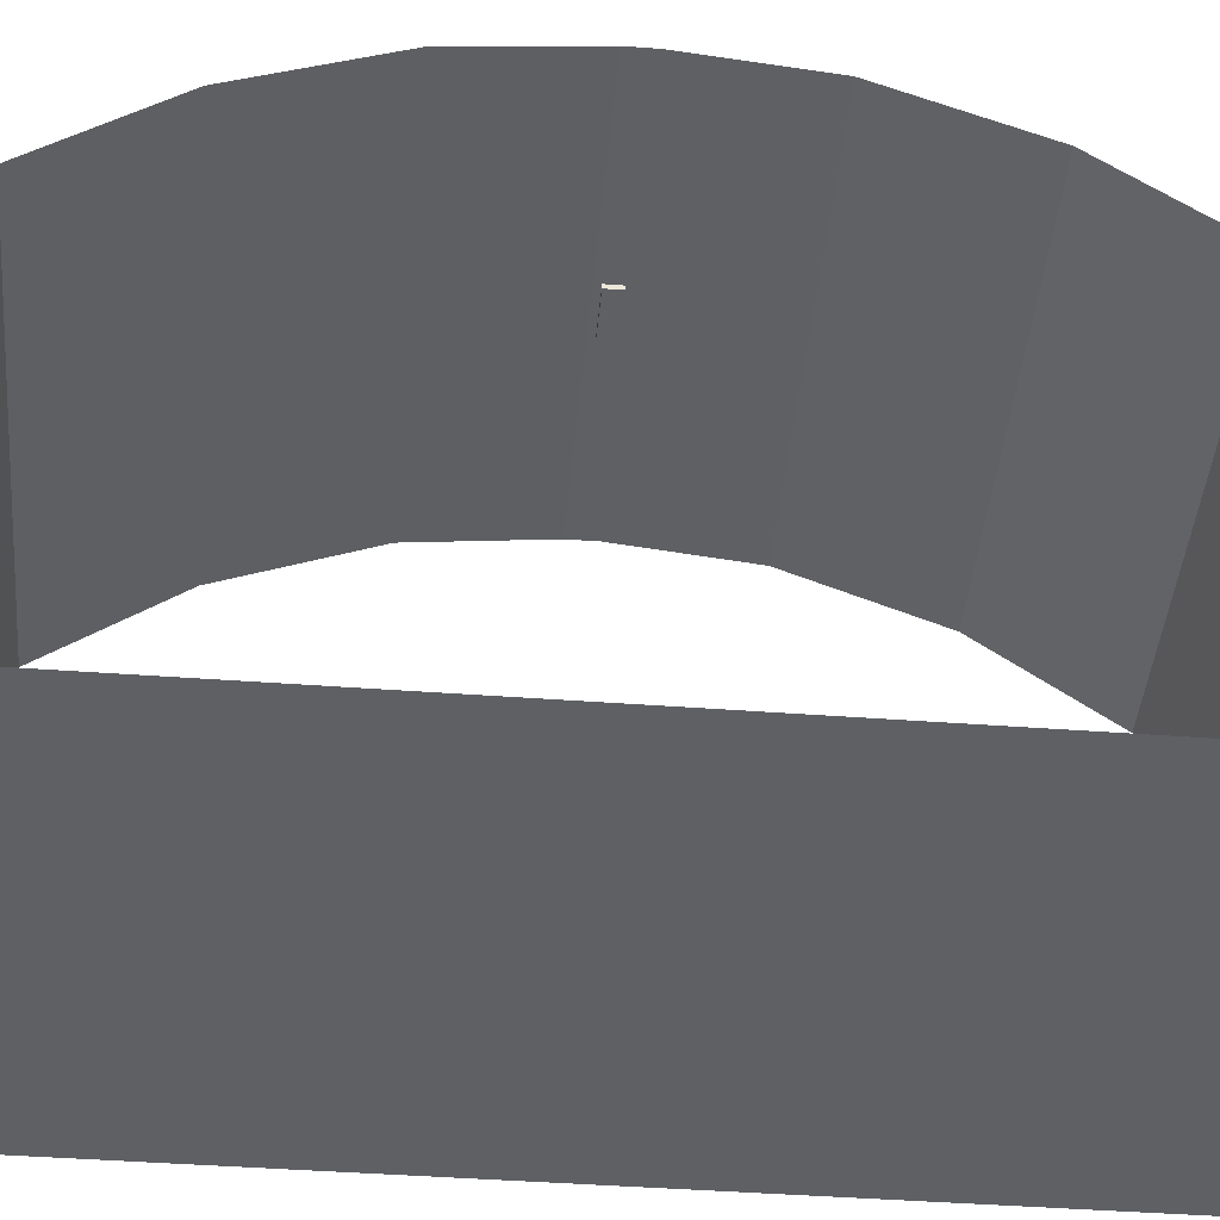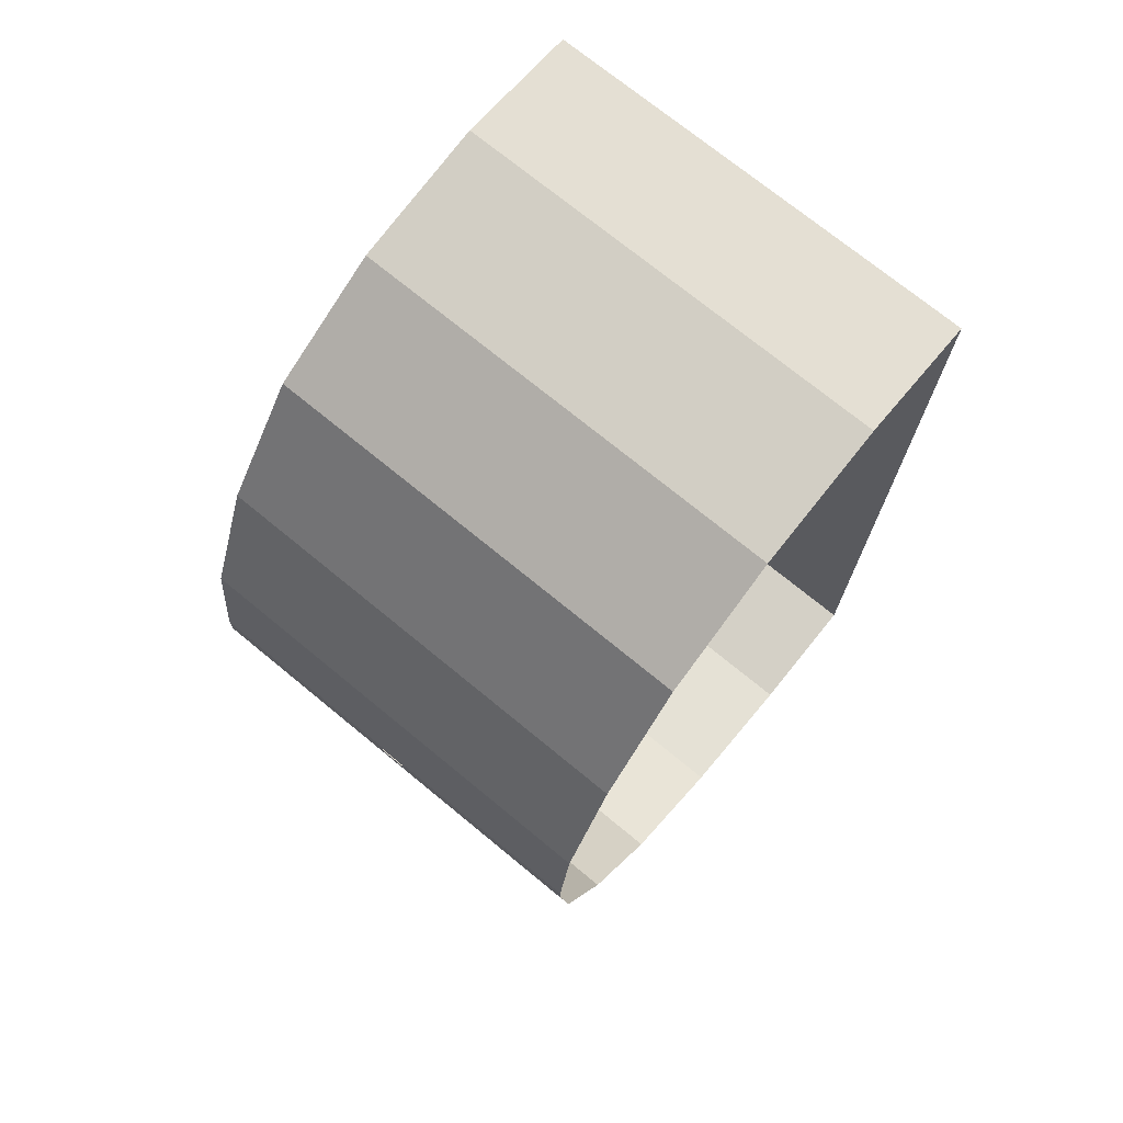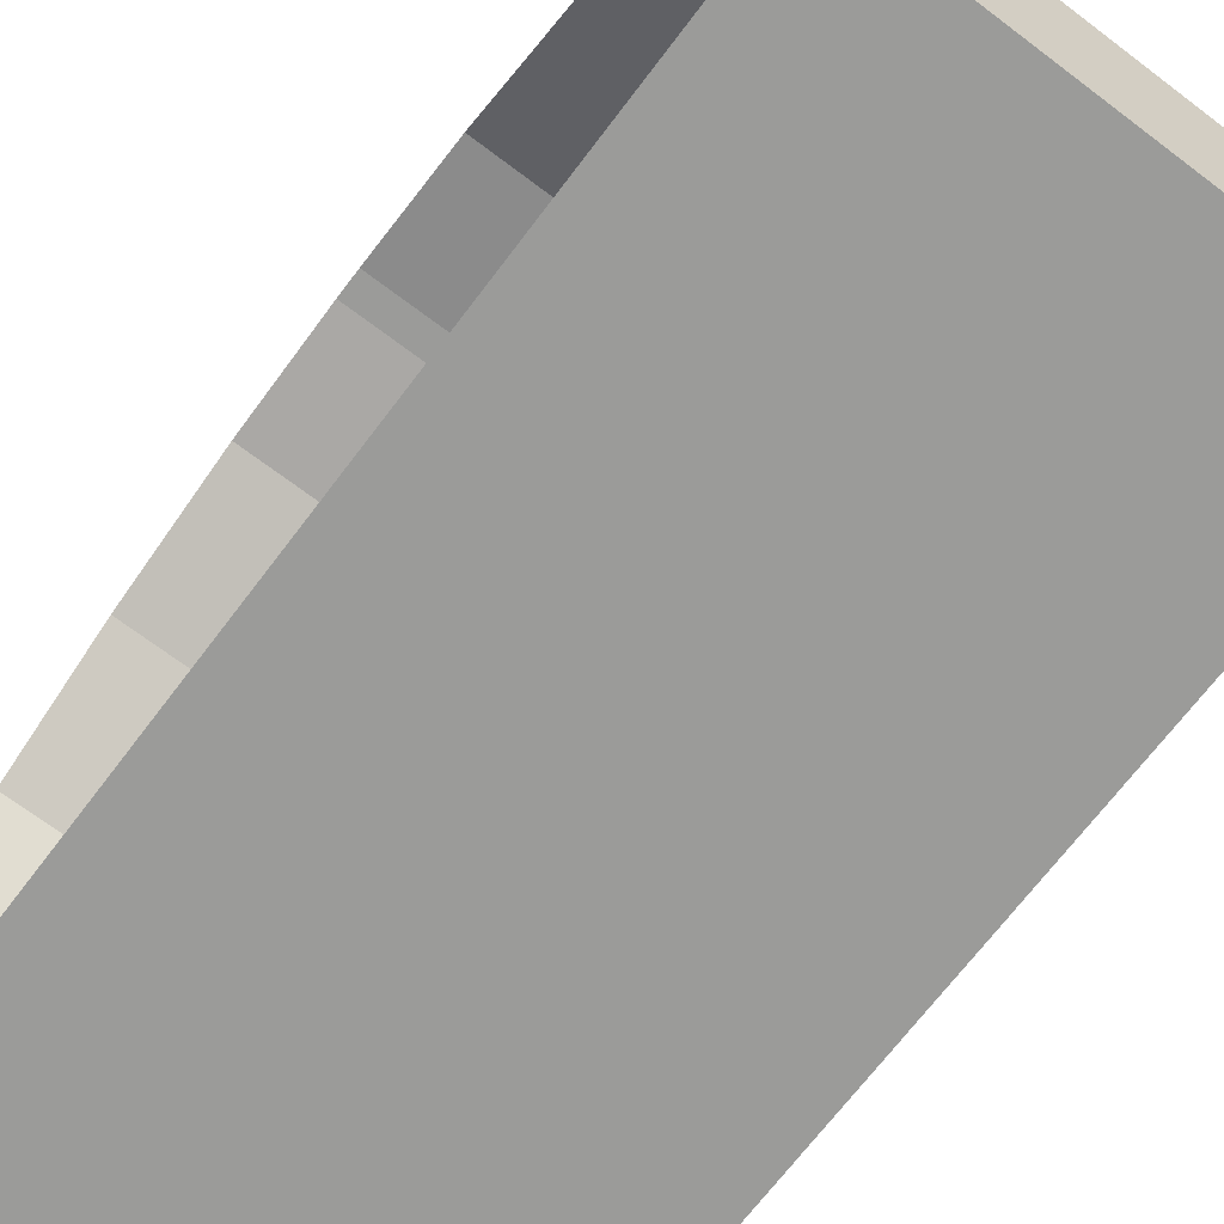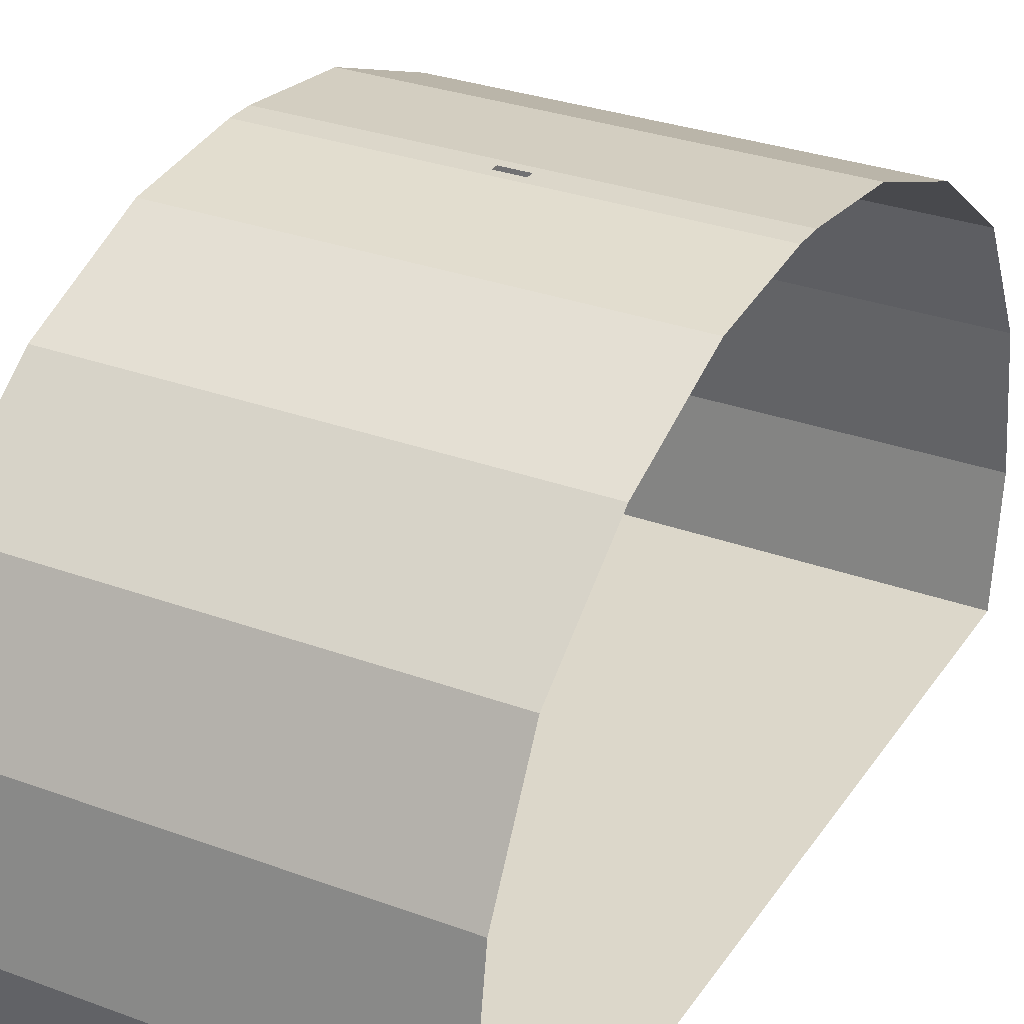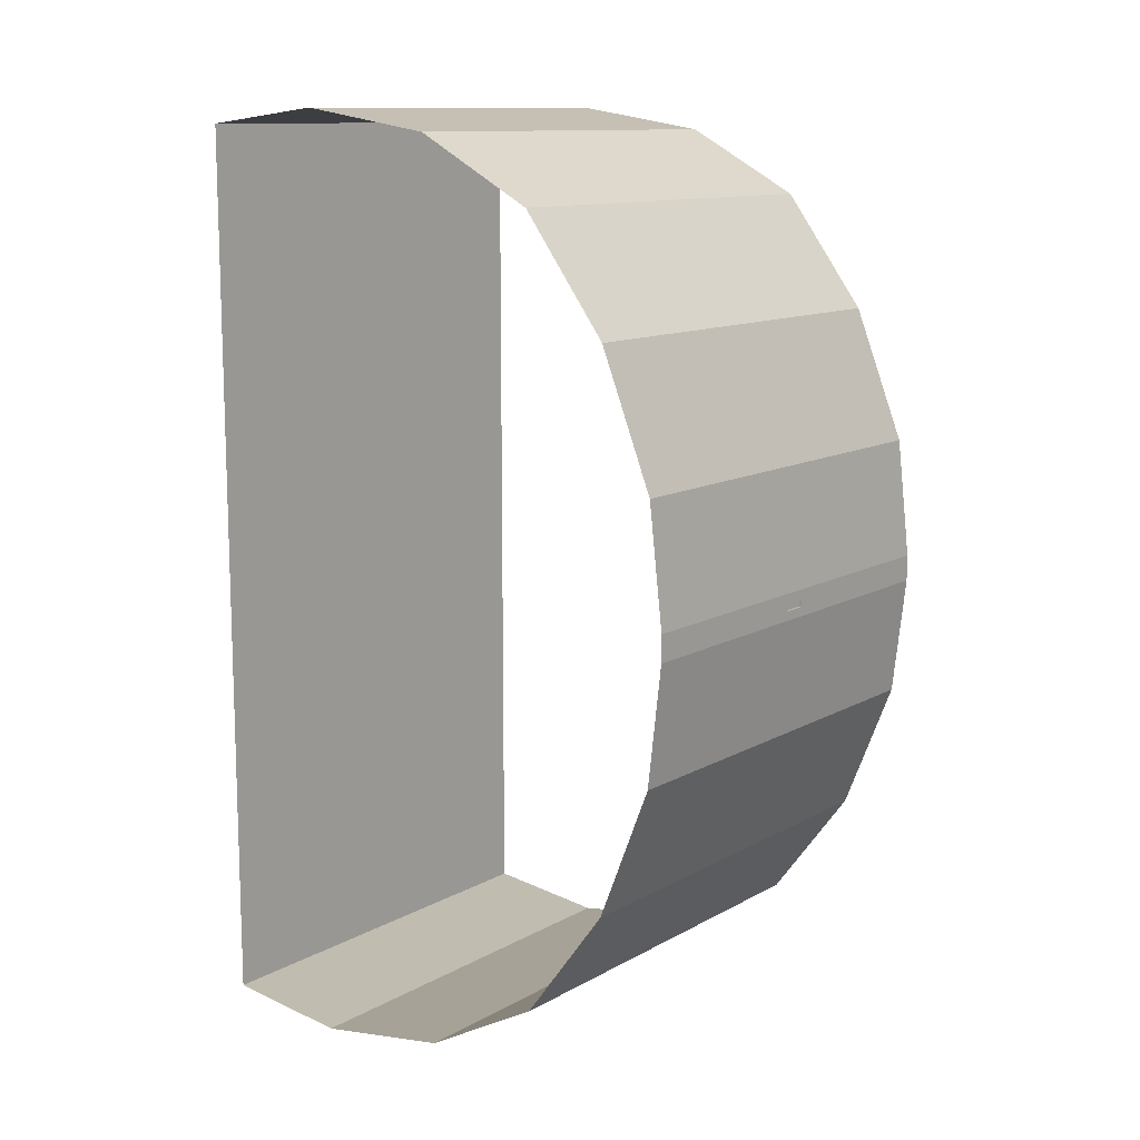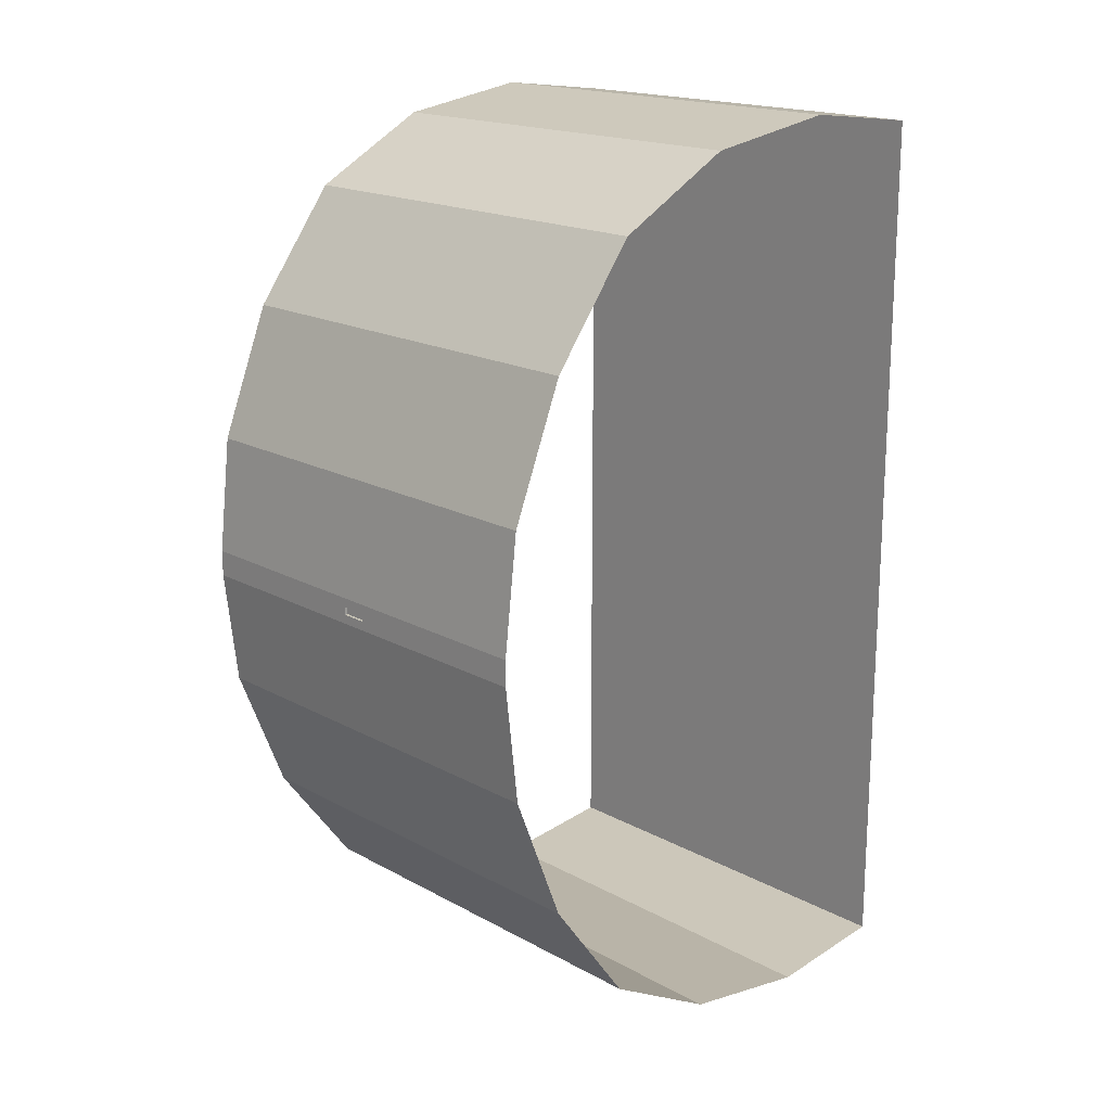
<metadata>
{"format":"obj","ext":"obj","renderer":"f3d","projection":"perspective","resolution":1024,"background":"white","views":[{"elev":-42.8,"azim":84.9,"up":"+Z"},{"elev":72.8,"azim":39.4,"up":"+Y"},{"elev":-69.6,"azim":142.9,"up":"+Z"},{"elev":30.4,"azim":-151.9,"up":"+Z"},{"elev":11.8,"azim":-52.5,"up":"+Y"},{"elev":18.0,"azim":46.6,"up":"+Y"}]}
</metadata>
<code>
o Plane
v 0 4.597 0.009674
v 4.5 3.528 0.009674
v 3 3.528 0.009674
v 3 4.597 0.009674
v 1.5 3.528 0.009674
v 0 3.528 0.009674
v 0 0.075 0.009674
v 1.5 3.378 0.009674
v 1.5 0.075 0.009674
v 4.5 0.075 0.009674
v 4.5 3.378 0.009674
v 3 0.075 0.009674
v 0 3.378 0.009674
v 1.5 4.597 0.009674
v 4.5 4.597 0.009674
v 3 3.378 0.009674
v 3 1.35 5.388
v -1e-06 1.35 5.388
v -1e-06 2.698 4.855
v 3 2.698 4.855
v 1.5 2.698 4.855
v 4.5 2.698 4.855
v 4.5 3.863 3.992
v 1.5 3.863 3.992
v 3 3.863 3.992
v -1e-06 3.863 3.992
v 4.5 1.35 5.388
v 1.5 1.35 5.388
v -0 4.529 2.759
v 3 4.529 2.759
v 1.5 4.529 2.759
v 4.5 4.529 2.759
v 4.5 4.753 1.317
v 1.5 4.753 1.317
v 3 4.753 1.317
v -0 4.753 1.317
v 4.5 0.1353 5.528
v 2.391 0.0403 5.528
v -1e-06 0.1353 5.528
v 2.109 0.0403 5.528
v 0 -4.597 0.009674
v 4.5 -3.528 0.009674
v 3 -3.528 0.009674
v 3 -4.597 0.009674
v 1.5 -3.528 0.009674
v 0 -3.528 0.009674
v 0 -0.075 0.009674
v 1.5 -3.378 0.009674
v 1.5 -0.075 0.009674
v 4.5 -0.075 0.009674
v 4.5 -3.378 0.009674
v 3 -0.075 0.009674
v 0 -3.378 0.009674
v 1.5 -4.597 0.009674
v 4.5 -4.597 0.009674
v 3 -3.378 0.009674
v 3 -1.35 5.388
v -1e-06 -1.35 5.388
v -1e-06 -2.698 4.855
v 3 -2.698 4.855
v 1.5 -2.698 4.855
v 4.5 -2.698 4.855
v 4.5 -3.863 3.992
v 1.5 -3.863 3.992
v 3 -3.863 3.992
v -1e-06 -3.863 3.992
v 4.5 -1.35 5.388
v 1.5 -1.35 5.388
v -0 -4.529 2.759
v 3 -4.529 2.759
v 1.5 -4.529 2.759
v 4.5 -4.529 2.759
v 4.5 -4.753 1.317
v 1.5 -4.753 1.317
v 3 -4.753 1.317
v -0 -4.753 1.317
v 4.5 -0.1353 5.528
v 2.391 -0.0403 5.528
v -1e-06 -0.1353 5.528
v 2.109 -0.0403 5.528
v 3 0.1353 5.528
v 1.5 0.1353 5.528
v 3 -0.1353 5.528
v 1.5 -0.1353 5.528
v 2.391 0.0403 5.495
v 2.109 0.0403 5.495
v 2.391 -0.0403 5.495
v 2.109 -0.0403 5.495
v 2.52 0.07725 5.486
v 1.98 0.07725 5.486
v 2.52 -0.07725 5.486
v 1.98 -0.07725 5.486
v 2.52 0.07725 5.441
v 1.98 0.07725 5.441
v 2.52 -0.07725 5.441
v 1.98 -0.07725 5.441
f 6 8 5
f 8 3 5
f 16 2 3
f 48 46 45
f 43 48 45
f 42 56 43
f 49 12 9
f 52 10 12
f 7 49 9
f 87 89 85
f 90 96 92
f 86 89 90
f 86 92 88
f 88 91 87
f 93 96 94
f 92 95 91
f 91 93 89
f 89 94 90
f 6 13 8
f 8 16 3
f 16 11 2
f 48 53 46
f 43 56 48
f 42 51 56
f 49 52 12
f 52 50 10
f 7 47 49
f 87 91 89
f 90 94 96
f 86 85 89
f 86 90 92
f 88 92 91
f 93 95 96
f 92 96 95
f 91 95 93
f 89 93 94
f 13 9 8
f 16 9 12
f 16 10 11
f 1 5 14
f 5 4 14
f 3 15 4
f 53 49 47
f 56 49 48
f 50 56 51
f 45 41 54
f 44 45 54
f 55 43 44
f 40 88 80
f 80 87 78
f 78 85 38
f 38 86 40
f 13 7 9
f 16 8 9
f 16 12 10
f 1 6 5
f 5 3 4
f 3 2 15
f 53 48 49
f 56 52 49
f 50 52 56
f 45 46 41
f 44 43 45
f 55 42 43
f 40 86 88
f 80 88 87
f 78 87 85
f 38 85 86
f 24 20 21
f 31 25 24
f 14 36 1
f 24 19 26
f 17 82 28
f 35 32 30
f 29 24 26
f 32 25 30
f 17 37 81
f 19 28 18
f 23 20 25
f 21 17 28
f 20 27 17
f 34 29 36
f 14 35 34
f 4 33 35
f 28 39 18
f 34 30 31
f 64 60 65
f 71 65 70
f 41 74 54
f 59 64 66
f 84 57 68
f 75 72 73
f 69 64 71
f 65 72 70
f 57 77 67
f 59 68 61
f 60 63 65
f 61 57 60
f 60 67 62
f 69 74 76
f 54 75 44
f 44 73 55
f 79 68 58
f 71 75 74
f 82 79 39
f 37 83 81
f 38 82 81
f 78 84 80
f 38 83 78
f 40 84 82
f 24 25 20
f 31 30 25
f 14 34 36
f 24 21 19
f 17 81 82
f 35 33 32
f 29 31 24
f 32 23 25
f 17 27 37
f 19 21 28
f 23 22 20
f 21 20 17
f 20 22 27
f 34 31 29
f 14 4 35
f 4 15 33
f 28 82 39
f 34 35 30
f 64 61 60
f 71 64 65
f 41 76 74
f 59 61 64
f 84 83 57
f 75 70 72
f 69 66 64
f 65 63 72
f 57 83 77
f 59 58 68
f 60 62 63
f 61 68 57
f 60 57 67
f 69 71 74
f 54 74 75
f 44 75 73
f 79 84 68
f 71 70 75
f 82 84 79
f 37 77 83
f 38 40 82
f 78 83 84
f 38 81 83
f 40 80 84

</code>
